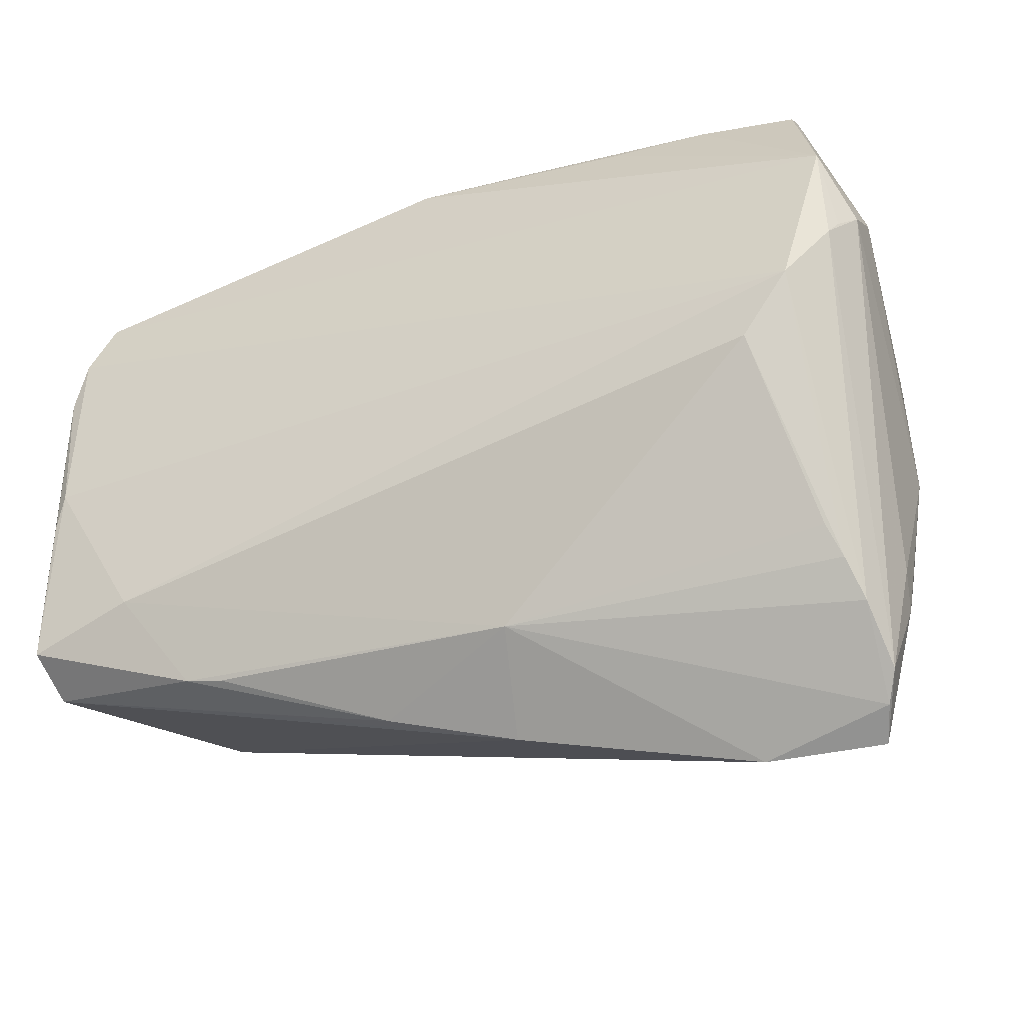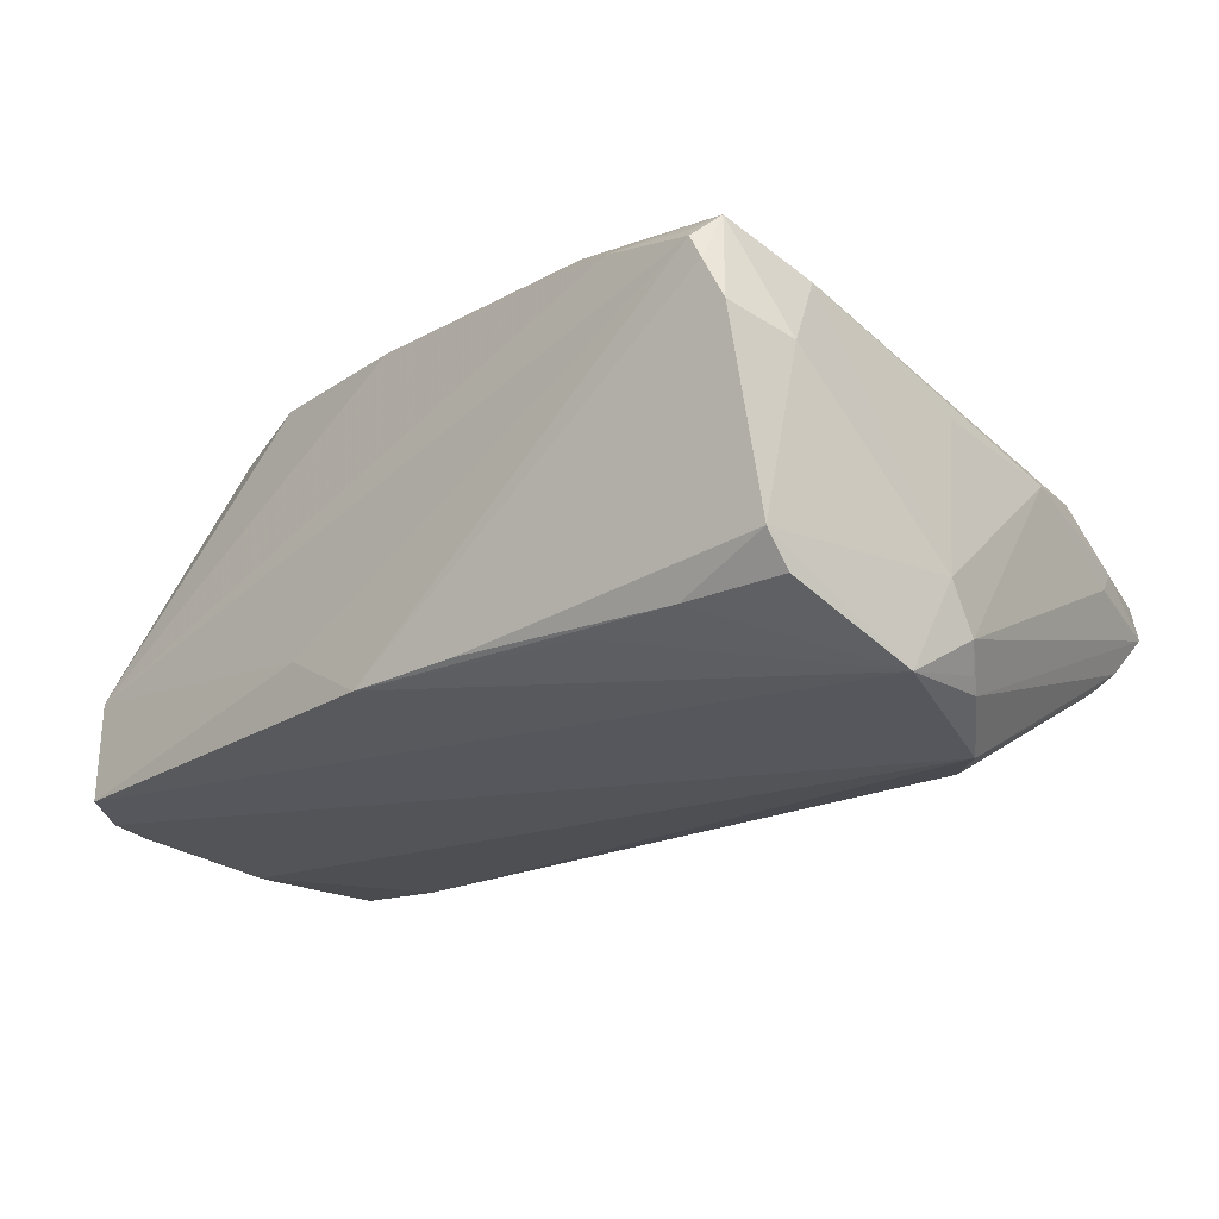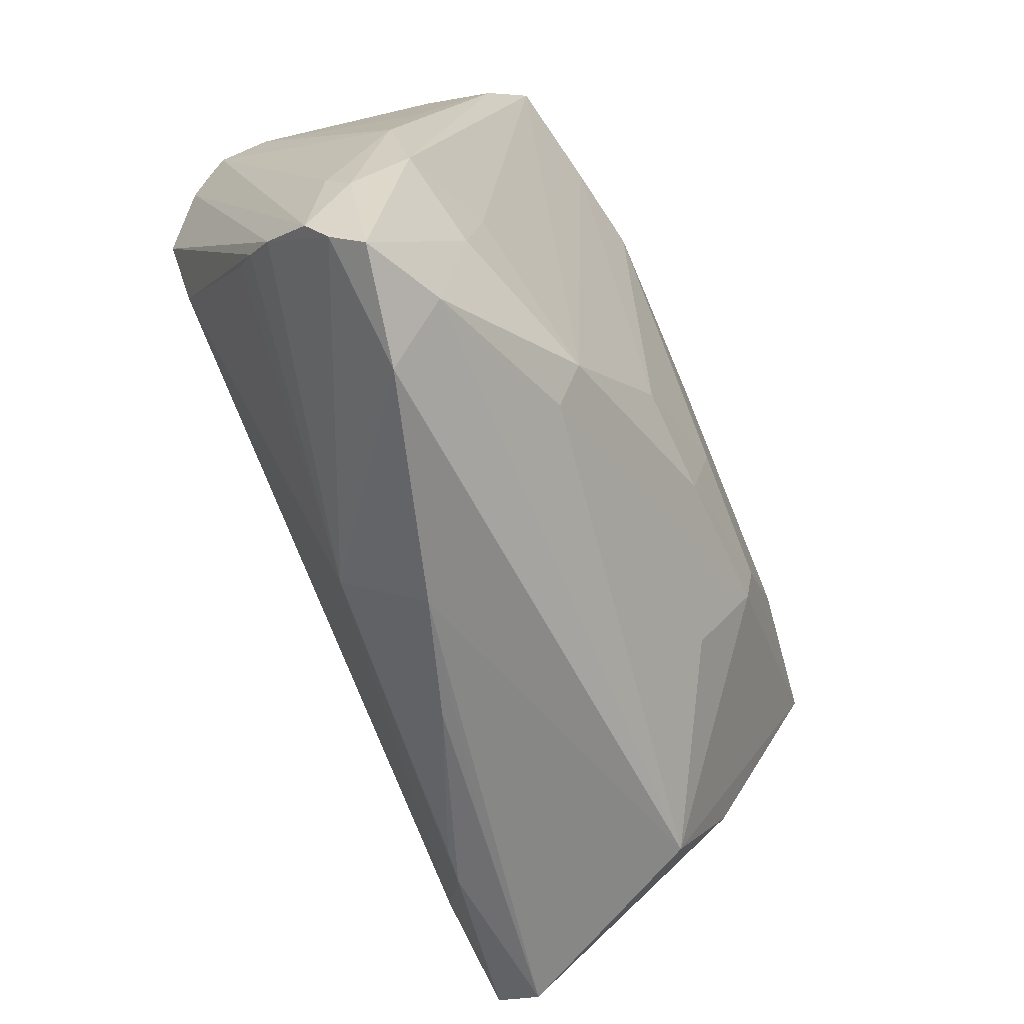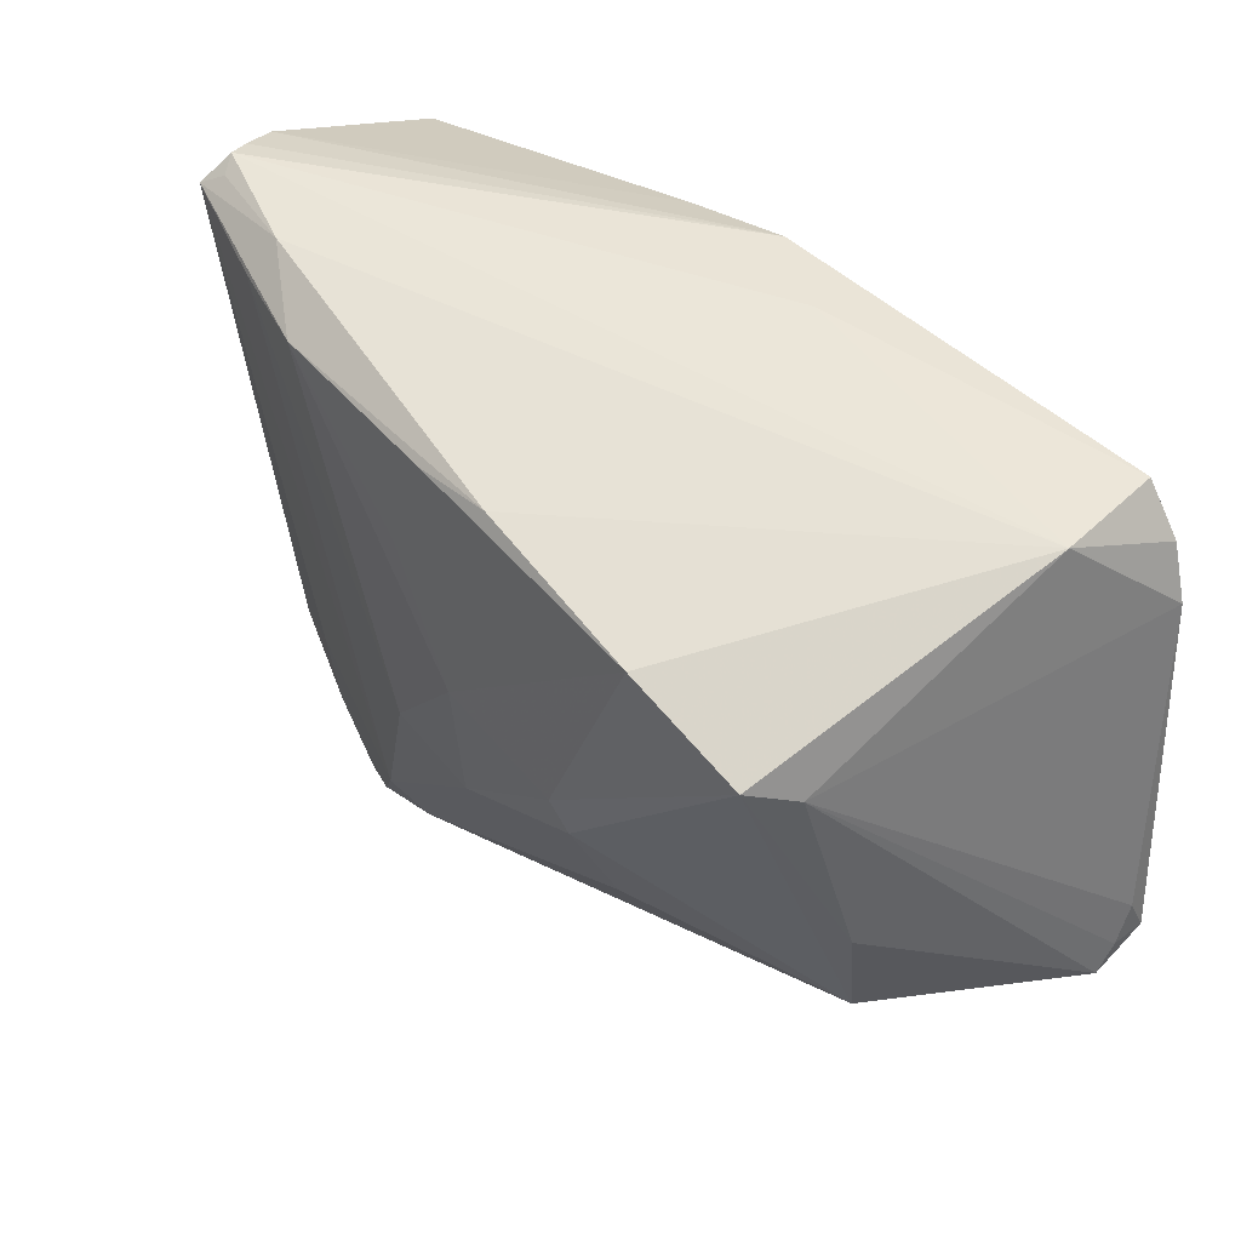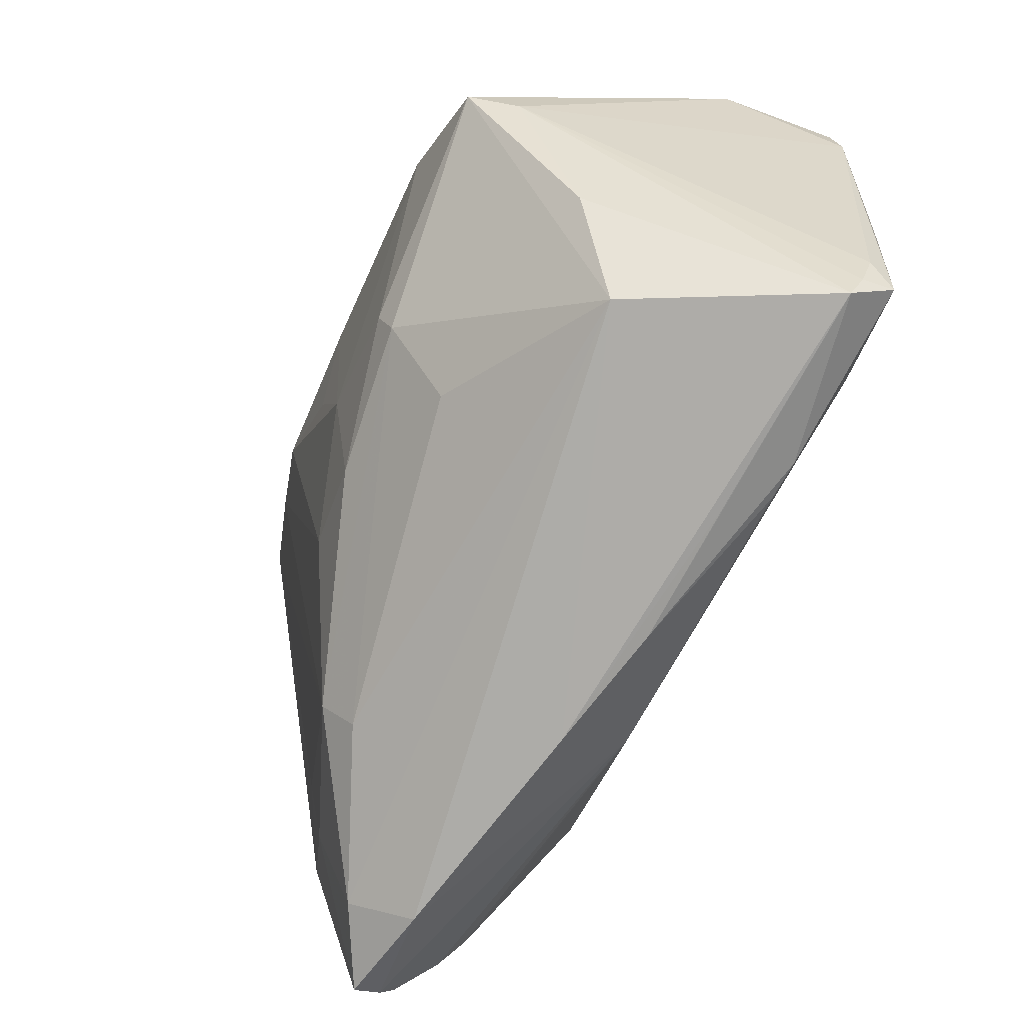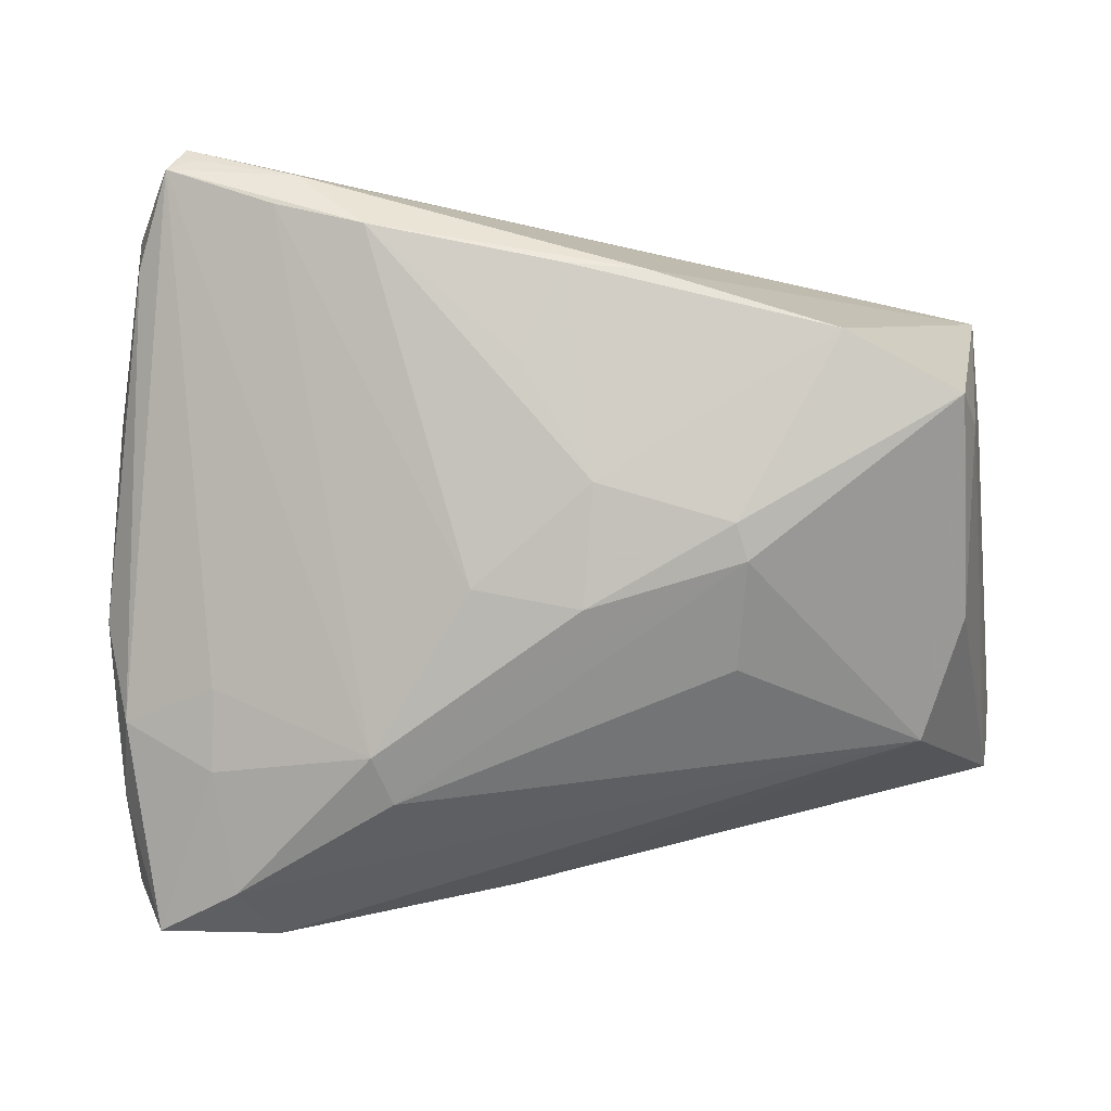
<metadata>
{"format":"obj","ext":"obj","renderer":"f3d","projection":"perspective","resolution":1024,"background":"white","views":[{"elev":-34.8,"azim":-153.0,"up":"+Y"},{"elev":-18.2,"azim":-143.8,"up":"+Z"},{"elev":-73.0,"azim":-66.9,"up":"+Y"},{"elev":33.6,"azim":50.6,"up":"+Y"},{"elev":-58.8,"azim":68.6,"up":"+Y"},{"elev":-7.8,"azim":0.6,"up":"+Y"}]}
</metadata>
<code>
v -0.02555 0.04035 -0.01888
v -0.03449 -0.0478 -1.883e-05
v -0.0509 0.03292 0.01804
v -0.004283 0.01992 0.0278
v 0.01477 0.04129 -0.01441
v 0.001314 0.03126 0.02786
v -0.05396 -0.03065 0.002087
v -0.05436 0.009681 0.009315
v 0.05095 0.01317 0.01896
v -0.005271 -0.04166 -0.008755
v 0.02191 -0.0164 0.01824
v -0.04516 0.0478 0.01924
v -0.04161 -0.01819 0.01378
v -0.04174 -0.02825 0.01182
v 0.04552 -0.02402 0.00518
v -0.0584 0.01875 -0.01272
v 0.04351 -0.01807 -0.02786
v 0.03082 -0.03054 -0.02223
v -0.05491 -0.02681 -0.001084
v -0.05712 0.01247 -0.02187
v -0.01929 -0.03231 0.01461
v 0.05054 -0.009181 0.01077
v 0.05871 -0.01718 -0.02386
v 0.05871 0.02142 -0.02549
v 0.05571 0.03257 -0.0105
v -0.05582 0.02322 -0.02373
v 0.003495 -0.00994 0.02508
v -0.009773 -0.007378 0.02445
v 0.05809 -0.02158 -0.0267
v 0.01045 -0.03755 -0.0139
v 0.0115 0.03053 0.02711
v -0.02249 0.03614 0.02775
v 0.0575 -0.02588 -0.02061
v -0.03356 0.03918 0.02552
v 0.05817 -0.02215 -0.0224
v -0.04716 0.04437 0.02247
v -0.02183 -0.02691 0.01829
v 0.02144 5.653e-05 0.02732
v 0.03433 0.02326 0.02751
v 0.04876 0.01583 0.02539
v -0.05243 0.039 0.008722
v -0.04944 -0.02658 -0.01499
v 0.02901 -0.03297 -0.01644
v -0.03909 -0.043 0.00765
v -0.03813 0.04019 -0.01747
v -0.05157 0.002337 -0.02786
v -0.05067 0.03859 -0.01618
v 0.004686 0.004879 0.0277
v -0.05007 0.04182 -0.01191
v -0.0509 -0.04455 -0.001025
v -0.01031 0.04292 -0.01888
v -0.04657 0.04762 0.01639
v -0.04544 -0.005055 -0.02722
v -0.05075 -0.03029 -0.01268
v -0.05193 -0.03483 -0.009319
v -0.05293 -0.02189 0.008888
v 0.05397 0.03475 -0.02391
v -0.05871 0.01508 -0.01875
v -0.04904 -0.04743 0.003014
v 0.05717 -0.001922 -0.02748
v -0.04896 0.04691 0.01145
v 0.05714 0.02826 -0.02522
v 0.003422 0.04339 -0.02038
v -0.05272 -0.0413 -0.003491
v -0.05625 0.01039 -0.02348
v -0.05579 -0.009396 0.006832
v -0.04398 0.04594 0.02103
v -0.008937 -0.03205 -0.01955
v 0.02283 -0.004315 0.02577
v -0.03131 0.04352 0.02278
v 0.03574 -0.02968 -0.02292
v 0.05597 0.002846 -0.02786
f 2 50 68
f 17 68 53
f 53 54 46
f 46 17 53
f 72 17 46
f 46 26 57
f 11 15 69
f 69 15 40
f 23 9 35
f 35 9 33
f 53 68 42
f 42 54 53
f 68 54 42
f 55 68 50
f 55 54 68
f 55 46 54
f 10 15 2
f 10 33 15
f 2 68 10
f 68 30 10
f 69 37 21
f 21 11 69
f 15 11 21
f 24 9 23
f 22 40 15
f 15 33 22
f 9 40 22
f 33 9 22
f 72 24 60
f 64 55 50
f 16 26 58
f 58 64 19
f 34 36 37
f 34 32 36
f 49 26 16
f 16 41 49
f 43 30 33
f 33 10 43
f 43 10 30
f 29 35 33
f 23 35 29
f 29 17 72
f 72 60 29
f 29 24 23
f 29 60 24
f 33 30 71
f 71 29 33
f 68 17 71
f 17 29 71
f 25 40 9
f 9 24 25
f 37 36 13
f 36 56 13
f 59 64 50
f 59 50 2
f 16 58 66
f 66 58 19
f 66 8 16
f 19 64 7
f 7 66 19
f 56 66 7
f 7 59 56
f 64 59 7
f 46 55 65
f 26 46 65
f 55 64 65
f 64 58 65
f 27 37 69
f 28 48 32
f 28 34 37
f 32 34 28
f 37 27 28
f 28 27 48
f 40 25 39
f 57 26 63
f 18 30 68
f 68 71 18
f 18 71 30
f 57 25 62
f 62 25 24
f 62 24 72
f 62 46 57
f 72 46 62
f 56 59 14
f 37 13 14
f 14 13 56
f 44 21 37
f 37 14 44
f 44 14 59
f 44 59 2
f 2 15 44
f 15 21 44
f 3 56 36
f 3 66 56
f 8 66 3
f 36 41 3
f 16 8 3
f 3 41 16
f 20 58 26
f 26 65 20
f 20 65 58
f 48 39 6
f 38 39 48
f 38 27 69
f 48 27 38
f 69 40 38
f 40 39 38
f 61 49 41
f 61 41 36
f 57 63 5
f 63 12 5
f 5 25 57
f 5 12 25
f 25 12 70
f 36 32 70
f 32 48 4
f 4 6 32
f 48 6 4
f 26 49 47
f 47 45 26
f 49 45 47
f 1 63 26
f 26 45 1
f 1 45 63
f 51 45 49
f 63 45 51
f 49 61 51
f 51 61 63
f 52 12 63
f 63 61 52
f 36 12 52
f 52 61 36
f 31 6 39
f 31 39 25
f 25 70 31
f 32 6 31
f 31 70 32
f 67 12 36
f 36 70 67
f 67 70 12

</code>
